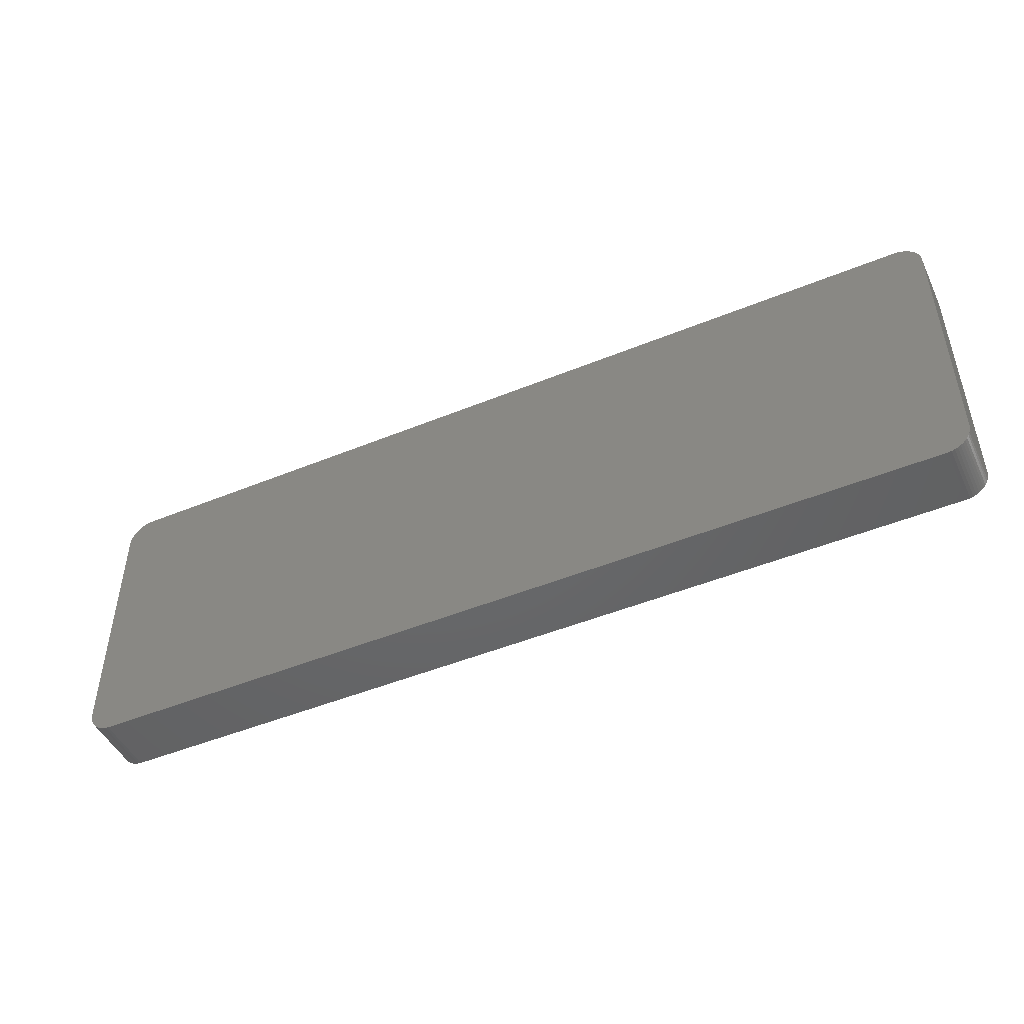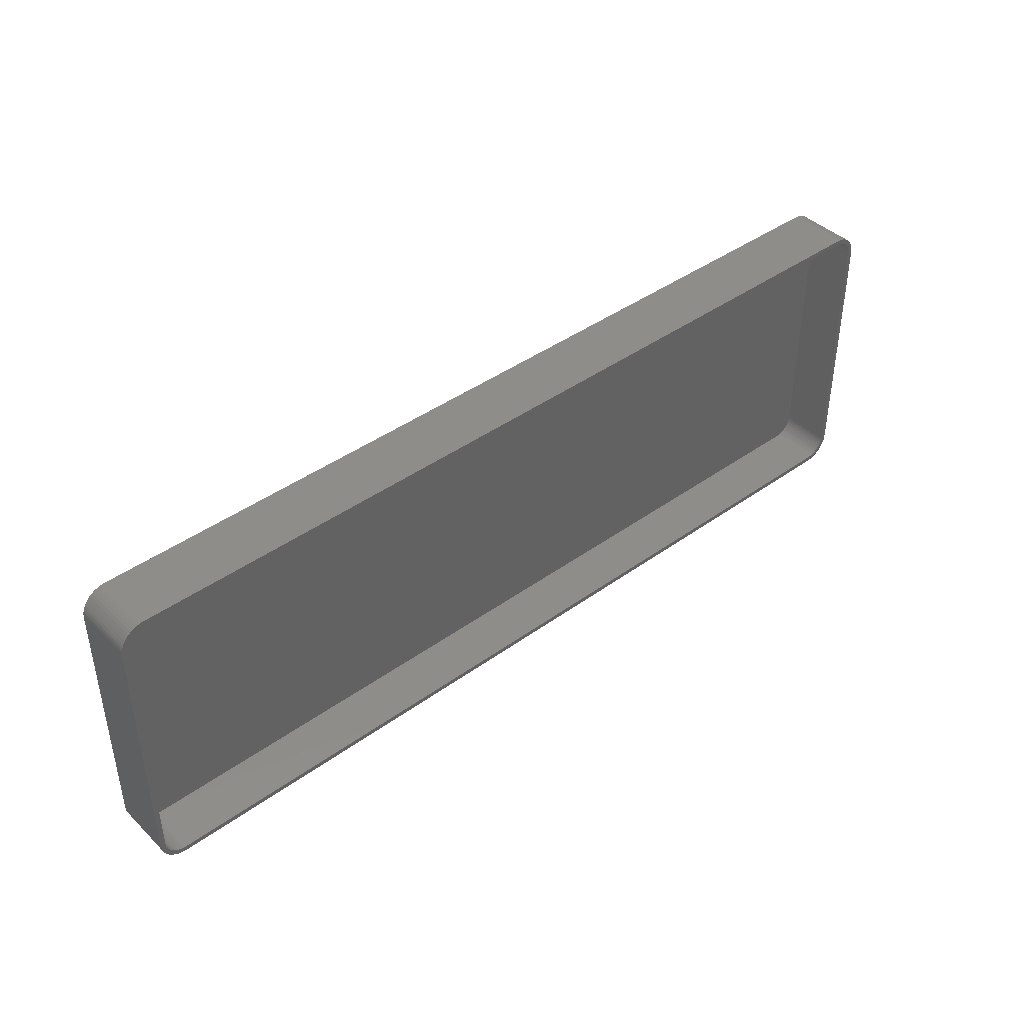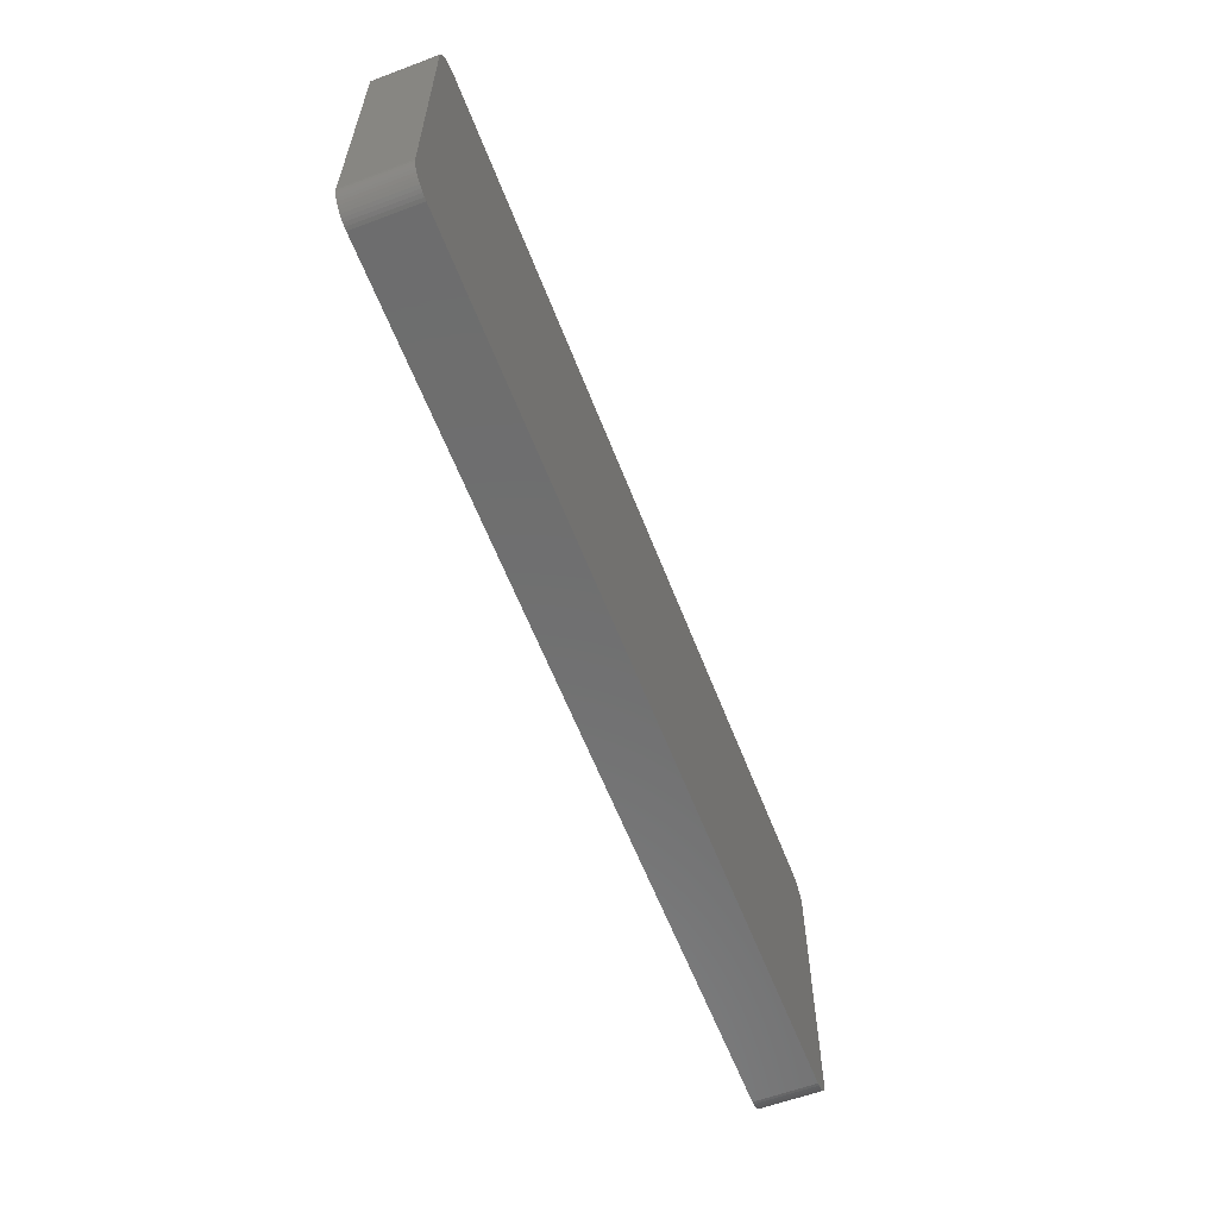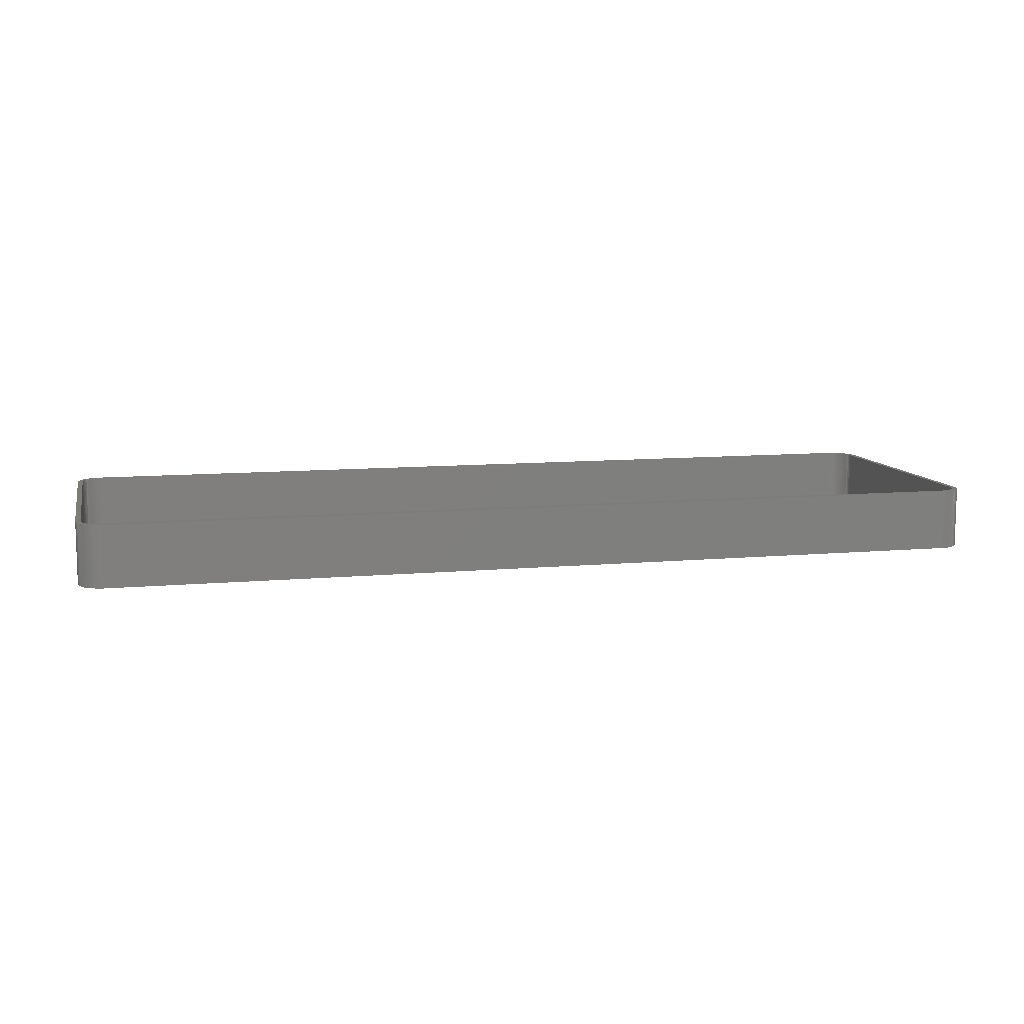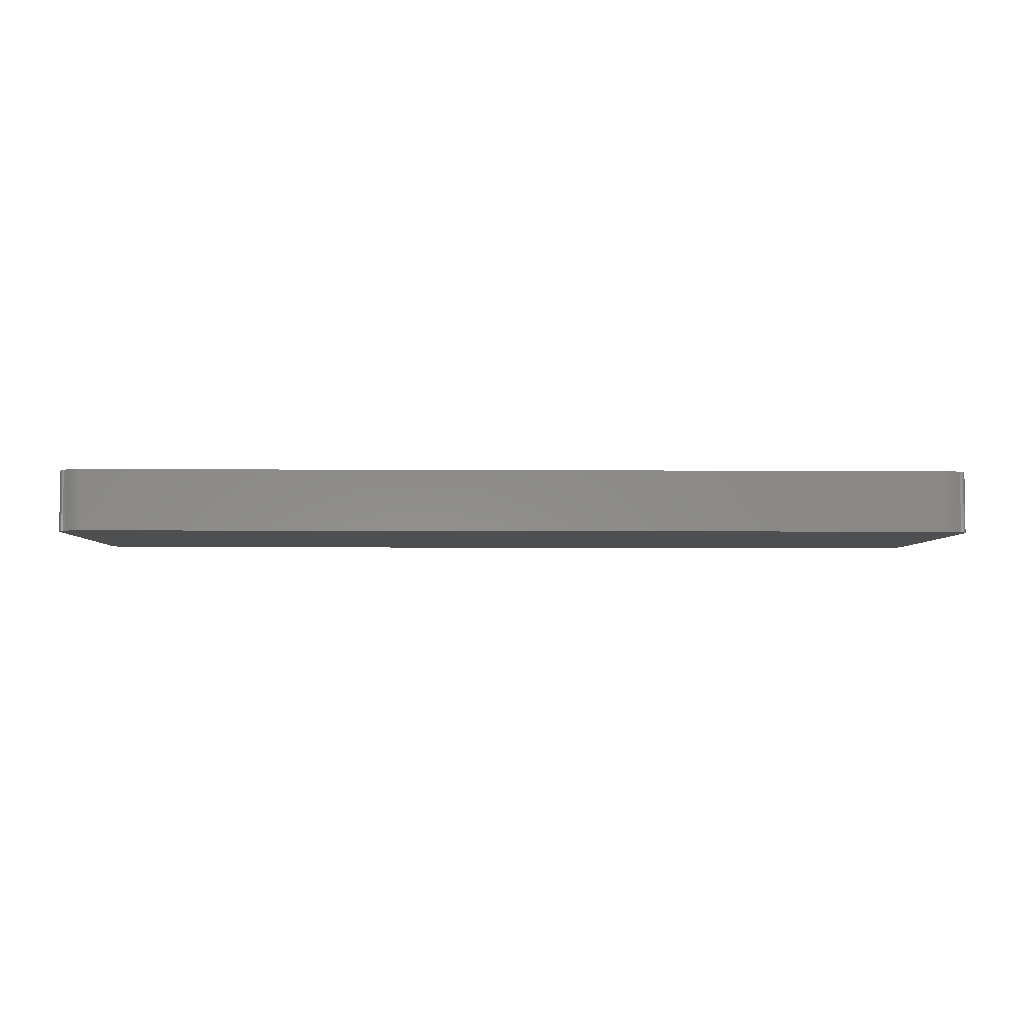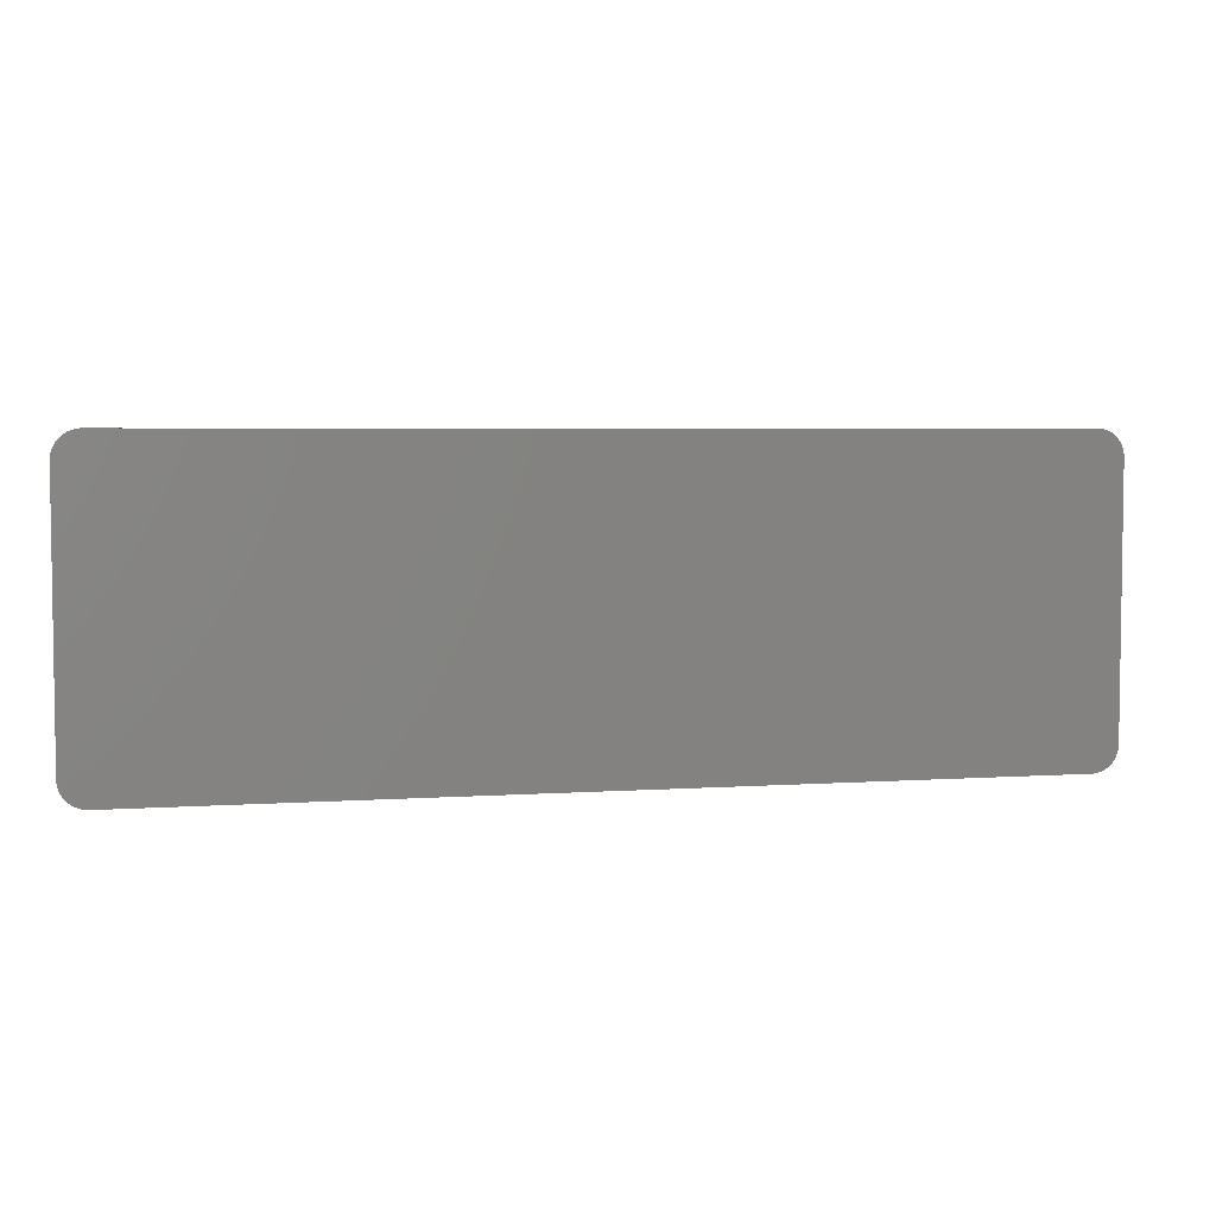
<metadata>
{"format":"stl","ext":"stl","renderer":"f3d","projection":"perspective","resolution":1024,"background":"white","views":[{"elev":-47.6,"azim":-155.2,"up":"+Y"},{"elev":41.8,"azim":-41.0,"up":"+Y"},{"elev":-59.9,"azim":111.0,"up":"+Y"},{"elev":9.8,"azim":166.6,"up":"+Z"},{"elev":-4.3,"azim":178.5,"up":"+Z"},{"elev":4.6,"azim":167.5,"up":"+Y"}]}
</metadata>
<code>
# stl→obj: 208 verts, 412 faces
v -90 -25 0
v -90 25 12
v -90 25 0
v -90 -25 12
v -89.05 27.94 0
v -88.64 28.42 12
v -88.64 28.42 0
v -89.05 27.94 12
v 90 25 12
v 89.96 25.63 0
v 89.96 25.63 12
v 90 25 0
v 89 25 12
v 90 -25 12
v 88.97 25.5 12
v 89.84 26.24 12
v 89 -25 12
v 88.87 25.99 12
v 89.65 26.84 12
v 89.96 -25.63 12
v 88.72 26.47 12
v 89.38 27.41 12
v 88.97 -25.5 12
v 88.51 26.93 12
v 89.05 27.94 12
v 89.84 -26.24 12
v 88.87 -25.99 12
v 88.24 27.35 12
v 88.64 28.42 12
v 87.92 27.74 12
v 88.19 28.85 12
v 87.55 28.08 12
v 87.68 29.22 12
v 87.14 28.38 12
v 87.13 29.52 12
v 86.7 28.62 12
v 86.55 29.76 12
v 86.24 28.8 12
v 85.94 29.91 12
v 85.75 28.93 12
v 85.31 29.99 12
v 85.25 28.99 12
v -85.25 28.99 12
v -85.31 29.99 12
v -85.75 28.93 12
v -85.94 29.91 12
v -86.24 28.8 12
v -86.55 29.76 12
v -86.7 28.62 12
v -87.13 29.52 12
v -87.14 28.38 12
v -87.68 29.22 12
v -87.55 28.08 12
v -88.19 28.85 12
v -87.92 27.74 12
v -88.24 27.35 12
v -88.51 26.93 12
v -89.38 27.41 12
v -88.72 26.47 12
v -89.84 26.24 12
v -88.87 25.99 12
v -89.65 26.84 12
v 89.65 -26.84 12
v 88.72 -26.47 12
v 89.38 -27.41 12
v 88.51 -26.93 12
v 89.05 -27.94 12
v 88.24 -27.35 12
v 88.64 -28.42 12
v 87.92 -27.74 12
v 88.19 -28.85 12
v 87.55 -28.08 12
v 87.68 -29.22 12
v 87.14 -28.38 12
v 87.13 -29.52 12
v 86.7 -28.62 12
v 86.55 -29.76 12
v 86.24 -28.8 12
v 85.94 -29.91 12
v 85.75 -28.93 12
v 85.31 -29.99 12
v 85.25 -28.99 12
v -85.25 -28.99 12
v -85.31 -29.99 12
v -85.75 -28.93 12
v -85.94 -29.91 12
v -86.24 -28.8 12
v -86.55 -29.76 12
v -86.7 -28.62 12
v -87.13 -29.52 12
v -87.14 -28.38 12
v -87.68 -29.22 12
v -87.55 -28.08 12
v -88.19 -28.85 12
v -87.92 -27.74 12
v -88.64 -28.42 12
v -88.24 -27.35 12
v -89.05 -27.94 12
v -88.51 -26.93 12
v -89.38 -27.41 12
v -88.72 -26.47 12
v -89.65 -26.84 12
v -88.87 -25.99 12
v -89.84 -26.24 12
v -88.97 -25.5 12
v -89.96 -25.63 12
v -89 -25 12
v -89 25 12
v -88.97 25.5 12
v -89.96 25.63 12
v -85.31 -29.99 0
v 85.31 -29.99 0
v -85.31 29.99 0
v -85.94 29.91 0
v -88.64 -28.42 0
v -88.19 -28.85 0
v 90 -25 0
v 89.96 -25.63 0
v 86.55 29.76 0
v 85.94 29.91 0
v 85.31 29.99 0
v -89.65 -26.84 0
v -89.84 -26.24 0
v -87.13 -29.52 0
v -86.55 -29.76 0
v 85.94 -29.91 0
v 89.84 -26.24 0
v 89.65 -26.84 0
v 89.65 26.84 0
v 89.84 26.24 0
v 88.64 28.42 0
v 89.05 27.94 0
v -89.96 -25.63 0
v 89.38 -27.41 0
v 89.05 -27.94 0
v 88.64 -28.42 0
v 89.38 27.41 0
v 88.19 -28.85 0
v 87.68 -29.22 0
v 87.13 -29.52 0
v 88.19 28.85 0
v 86.55 -29.76 0
v 87.68 29.22 0
v 87.13 29.52 0
v -85.94 -29.91 0
v -87.68 -29.22 0
v -86.55 29.76 0
v -87.13 29.52 0
v -87.68 29.22 0
v -89.05 -27.94 0
v -88.19 28.85 0
v -89.38 -27.41 0
v -89.38 27.41 0
v -89.65 26.84 0
v -89.84 26.24 0
v -89.96 25.63 0
v -88.72 26.47 2
v -88.87 25.99 2
v -85.25 28.99 2
v 85.25 28.99 2
v -85.75 -28.93 2
v -86.24 -28.8 2
v 86.24 28.8 2
v 86.7 28.62 2
v 85.25 -28.99 2
v -85.25 -28.99 2
v -87.14 28.38 2
v -86.7 28.62 2
v -87.55 28.08 2
v 85.75 28.93 2
v 87.14 28.38 2
v 89 25 2
v 88.97 25.5 2
v 88.97 -25.5 2
v 89 -25 2
v -86.7 -28.62 2
v -88.51 26.93 2
v -88.97 25.5 2
v -89 25 2
v -89 -25 2
v 87.55 28.08 2
v 87.92 27.74 2
v 88.87 25.99 2
v 88.72 26.47 2
v 88.24 27.35 2
v 87.92 -27.74 2
v 88.24 -27.35 2
v 88.87 -25.99 2
v -86.24 28.8 2
v -87.92 27.74 2
v -88.24 27.35 2
v 87.14 -28.38 2
v 86.7 -28.62 2
v 87.55 -28.08 2
v 88.72 -26.47 2
v -87.14 -28.38 2
v -87.55 -28.08 2
v -87.92 -27.74 2
v -85.75 28.93 2
v 88.51 26.93 2
v 88.51 -26.93 2
v 86.24 -28.8 2
v 85.75 -28.93 2
v -88.24 -27.35 2
v -88.51 -26.93 2
v -88.72 -26.47 2
v -88.87 -25.99 2
v -88.97 -25.5 2
f 1 2 3
f 2 1 4
f 5 6 7
f 6 5 8
f 9 10 11
f 10 9 12
f 13 9 11
f 9 13 14
f 15 11 16
f 17 14 13
f 18 16 19
f 14 17 20
f 21 19 22
f 23 20 17
f 24 22 25
f 20 23 26
f 27 26 23
f 11 15 13
f 16 18 15
f 19 21 18
f 28 25 29
f 22 24 21
f 25 28 24
f 30 29 31
f 29 30 28
f 32 31 33
f 31 32 30
f 33 34 32
f 35 34 33
f 35 36 34
f 37 36 35
f 37 38 36
f 39 38 37
f 39 40 38
f 41 40 39
f 41 42 40
f 41 43 42
f 44 43 41
f 44 45 43
f 46 45 44
f 46 47 45
f 48 47 46
f 48 49 47
f 50 49 48
f 50 51 49
f 52 51 50
f 51 52 53
f 54 53 52
f 53 54 55
f 6 55 54
f 55 6 56
f 8 56 6
f 56 8 57
f 58 57 8
f 57 58 59
f 60 61 62
f 59 62 61
f 62 59 58
f 26 27 63
f 64 63 27
f 63 64 65
f 66 65 64
f 65 66 67
f 68 67 66
f 67 68 69
f 70 69 68
f 69 70 71
f 72 71 70
f 71 72 73
f 74 73 72
f 74 75 73
f 76 75 74
f 76 77 75
f 78 77 76
f 78 79 77
f 80 79 78
f 80 81 79
f 82 81 80
f 83 81 82
f 83 84 81
f 85 84 83
f 85 86 84
f 87 86 85
f 87 88 86
f 89 88 87
f 89 90 88
f 91 90 89
f 92 91 93
f 91 92 90
f 94 93 95
f 93 94 92
f 96 95 97
f 98 97 99
f 95 96 94
f 100 99 101
f 102 101 103
f 104 103 105
f 97 98 96
f 106 105 107
f 108 2 107
f 61 60 109
f 4 107 2
f 110 109 60
f 106 107 4
f 109 110 108
f 99 100 98
f 108 110 2
f 101 102 100
f 103 104 102
f 105 106 104
f 111 81 84
f 81 111 112
f 113 46 44
f 46 113 114
f 115 94 96
f 94 115 116
f 20 117 14
f 117 20 118
f 119 39 37
f 39 119 120
f 14 12 9
f 12 14 117
f 121 44 41
f 44 121 113
f 122 104 123
f 104 122 102
f 124 88 90
f 88 124 125
f 112 79 81
f 79 112 126
f 63 127 26
f 127 63 128
f 16 129 19
f 129 16 130
f 25 131 29
f 131 25 132
f 120 41 39
f 41 120 121
f 133 4 1
f 4 133 106
f 112 117 118
f 117 112 12
f 112 118 127
f 121 12 112
f 112 127 128
f 12 121 10
f 112 128 134
f 10 121 130
f 112 134 135
f 130 121 129
f 112 135 136
f 129 121 137
f 112 136 138
f 137 121 132
f 112 138 139
f 132 121 131
f 112 139 140
f 131 121 141
f 112 140 142
f 141 121 143
f 112 142 126
f 143 121 144
f 144 121 119
f 119 121 120
f 111 121 112
f 111 113 121
f 1 111 145
f 111 1 113
f 1 145 125
f 3 113 1
f 1 125 124
f 113 3 114
f 1 124 146
f 114 3 147
f 1 146 116
f 147 3 148
f 1 116 115
f 148 3 149
f 1 115 150
f 149 3 151
f 1 150 152
f 151 3 7
f 1 152 122
f 7 3 5
f 1 122 123
f 5 3 153
f 1 123 133
f 153 3 154
f 154 3 155
f 155 3 156
f 123 106 133
f 106 123 104
f 115 98 150
f 98 115 96
f 152 102 122
f 102 152 100
f 116 92 94
f 92 116 146
f 125 86 88
f 86 125 145
f 145 84 86
f 84 145 111
f 26 118 20
f 118 26 127
f 69 135 67
f 135 69 136
f 11 130 16
f 130 11 10
f 22 132 25
f 132 22 137
f 19 137 22
f 137 19 129
f 131 31 29
f 31 131 141
f 154 58 153
f 58 154 62
f 151 6 54
f 6 151 7
f 149 54 52
f 54 149 151
f 114 48 46
f 48 114 147
f 150 100 152
f 100 150 98
f 146 90 92
f 90 146 124
f 142 75 77
f 75 142 140
f 67 134 65
f 134 67 135
f 144 37 35
f 37 144 119
f 143 35 33
f 35 143 144
f 3 110 156
f 110 3 2
f 156 60 155
f 60 156 110
f 153 8 5
f 8 153 58
f 155 62 154
f 62 155 60
f 148 52 50
f 52 148 149
f 126 77 79
f 77 126 142
f 138 69 71
f 69 138 136
f 140 73 75
f 73 140 139
f 65 128 63
f 128 65 134
f 141 33 31
f 33 141 143
f 147 50 48
f 50 147 148
f 139 71 73
f 71 139 138
f 61 157 59
f 157 61 158
f 159 42 43
f 42 159 160
f 161 87 85
f 87 161 162
f 163 36 38
f 36 163 164
f 165 83 82
f 83 165 166
f 167 49 51
f 49 167 168
f 169 51 53
f 51 169 167
f 170 38 40
f 38 170 163
f 164 34 36
f 34 164 171
f 172 15 173
f 15 172 13
f 174 17 175
f 17 174 23
f 166 85 83
f 85 166 161
f 162 89 87
f 89 162 176
f 59 177 57
f 177 59 157
f 109 158 61
f 158 109 178
f 107 179 108
f 179 107 180
f 160 40 42
f 40 160 170
f 181 30 32
f 30 181 182
f 183 21 184
f 21 183 18
f 185 30 182
f 30 185 28
f 186 68 187
f 68 186 70
f 188 23 174
f 23 188 27
f 175 13 172
f 13 175 17
f 168 47 49
f 47 168 189
f 190 53 55
f 53 190 169
f 56 190 55
f 190 56 191
f 108 178 109
f 178 108 179
f 171 32 34
f 32 171 181
f 173 18 183
f 18 173 15
f 192 76 74
f 76 192 193
f 186 72 70
f 72 186 194
f 195 27 188
f 27 195 64
f 176 91 89
f 91 176 196
f 197 95 93
f 95 197 198
f 189 45 47
f 45 189 199
f 57 191 56
f 191 57 177
f 160 172 173
f 172 160 175
f 160 173 183
f 165 175 160
f 160 183 184
f 175 165 174
f 160 184 200
f 174 165 188
f 160 200 185
f 188 165 195
f 160 185 182
f 195 165 201
f 160 182 181
f 201 165 187
f 160 181 171
f 187 165 186
f 160 171 164
f 186 165 194
f 160 164 163
f 194 165 192
f 160 163 170
f 192 165 193
f 193 165 202
f 202 165 203
f 159 165 160
f 159 166 165
f 179 159 199
f 159 179 166
f 179 199 189
f 180 166 179
f 179 189 168
f 166 180 161
f 179 168 167
f 161 180 162
f 179 167 169
f 162 180 176
f 179 169 190
f 176 180 196
f 179 190 191
f 196 180 197
f 179 191 177
f 197 180 198
f 179 177 157
f 198 180 204
f 179 157 158
f 204 180 205
f 179 158 178
f 205 180 206
f 206 180 207
f 207 180 208
f 95 204 97
f 204 95 198
f 200 28 185
f 28 200 24
f 184 24 200
f 24 184 21
f 193 78 76
f 78 193 202
f 194 74 72
f 74 194 192
f 201 64 195
f 64 201 66
f 187 66 201
f 66 187 68
f 196 93 91
f 93 196 197
f 199 43 45
f 43 199 159
f 99 206 101
f 206 99 205
f 97 205 99
f 205 97 204
f 202 80 78
f 80 202 203
f 203 82 80
f 82 203 165
f 103 208 105
f 208 103 207
f 105 180 107
f 180 105 208
f 101 207 103
f 207 101 206

</code>
